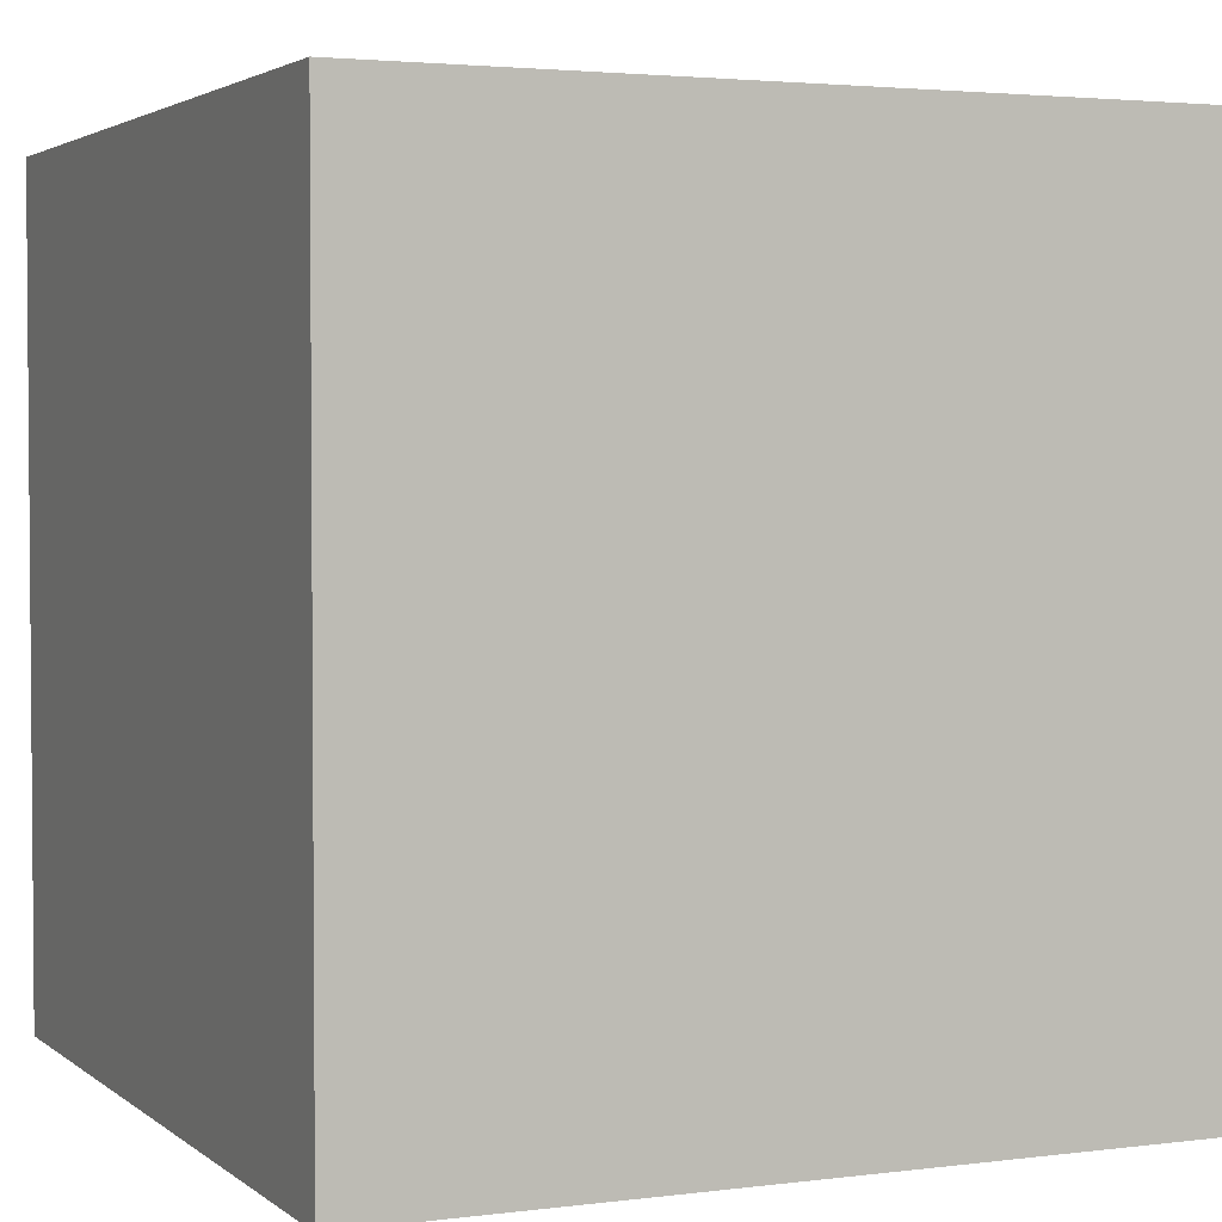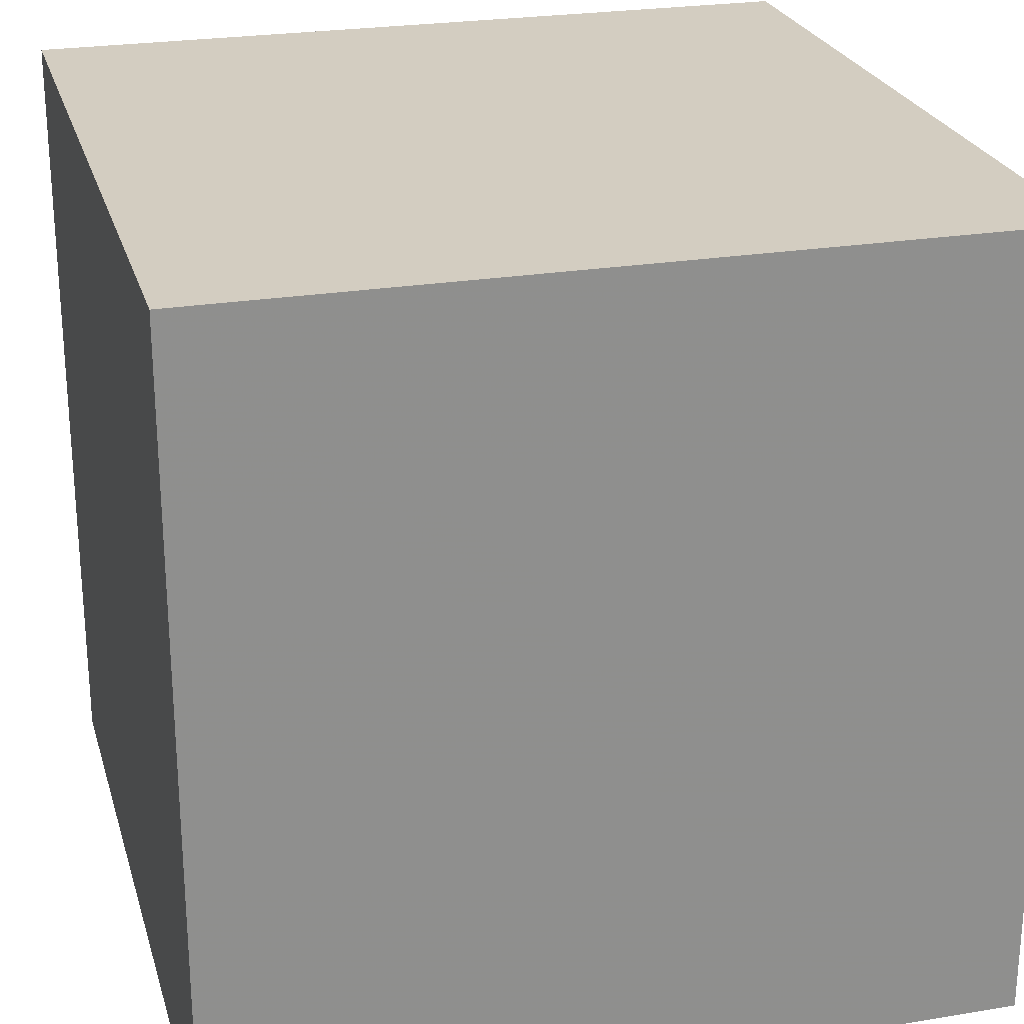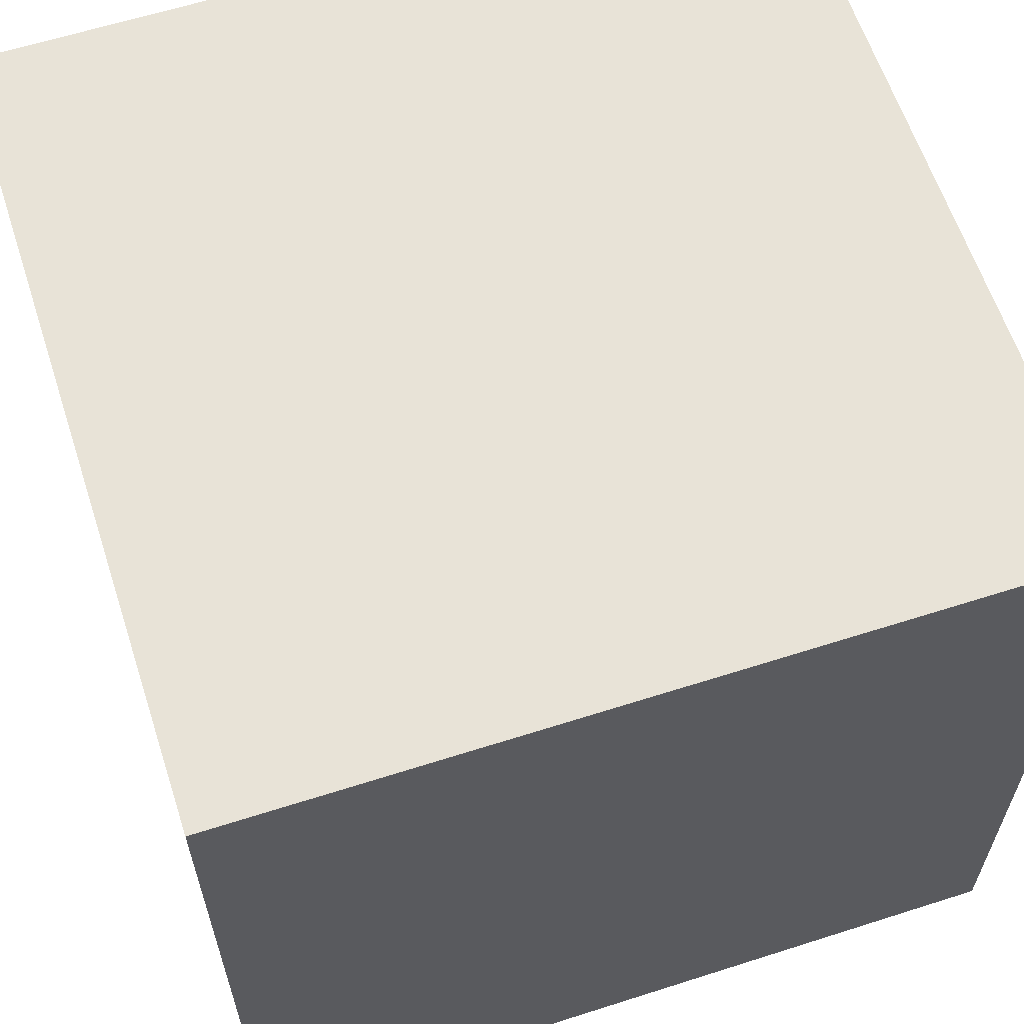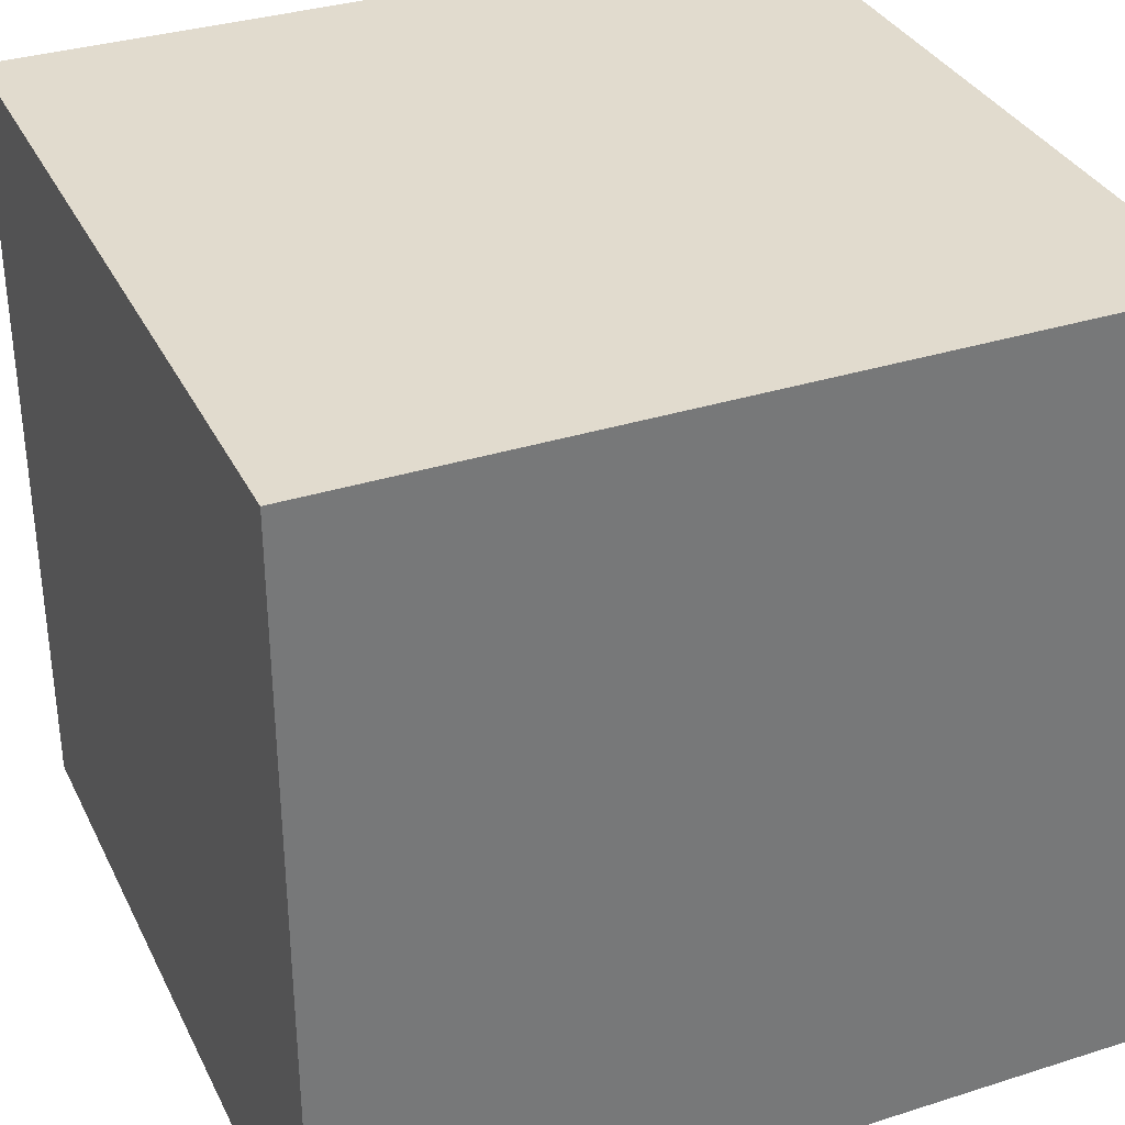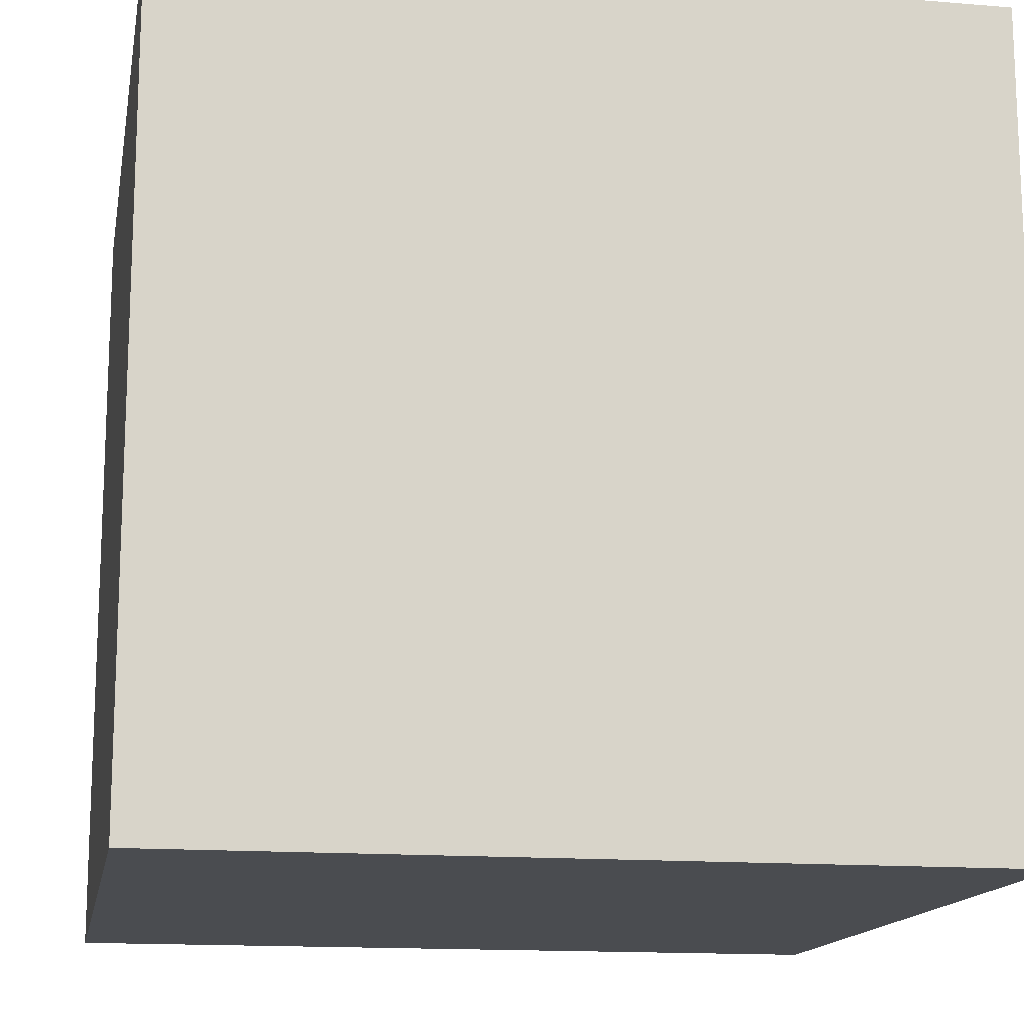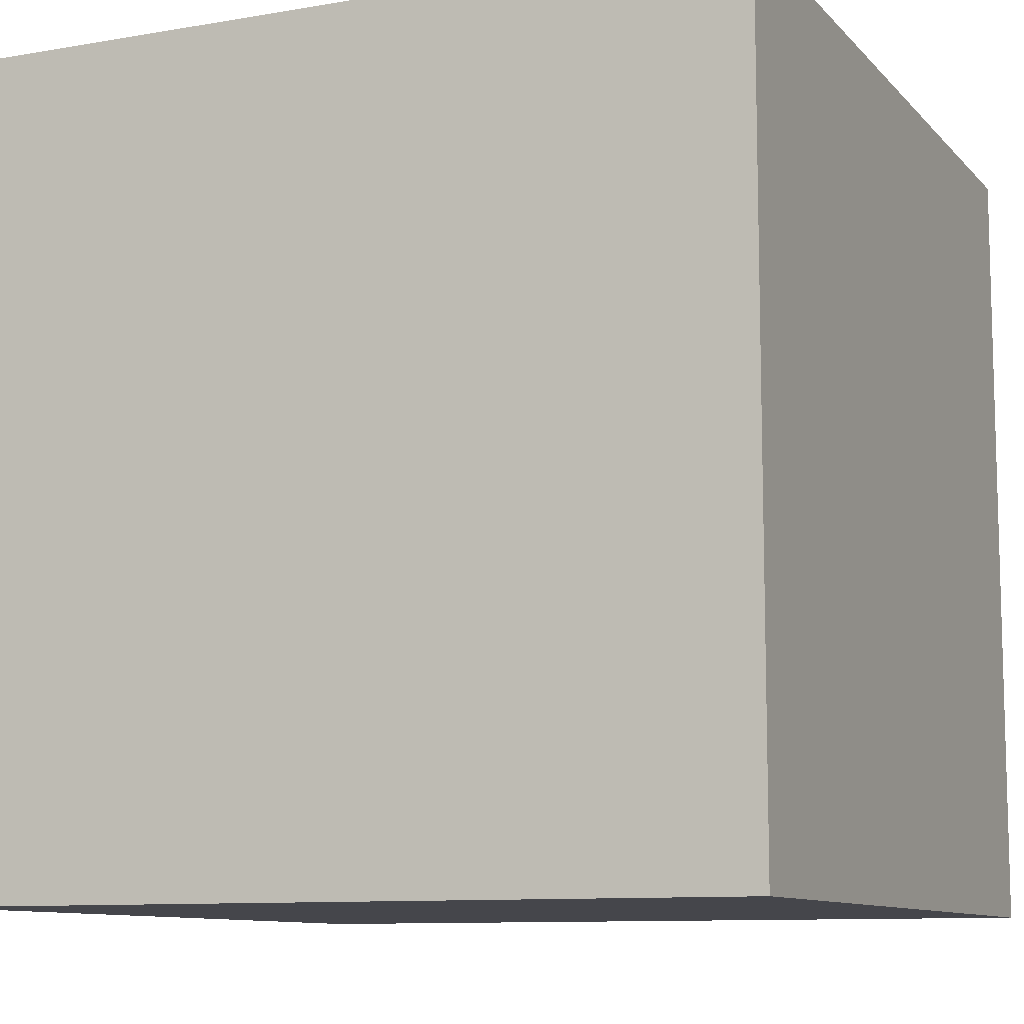
<metadata>
{"format":"obj","ext":"obj","renderer":"f3d","projection":"perspective","resolution":1024,"background":"white","views":[{"elev":2.9,"azim":156.0,"up":"+Y"},{"elev":24.8,"azim":74.9,"up":"+Y"},{"elev":61.8,"azim":72.0,"up":"+Z"},{"elev":33.9,"azim":-23.3,"up":"+Y"},{"elev":-14.7,"azim":169.8,"up":"+Y"},{"elev":-10.0,"azim":-156.0,"up":"+Y"}]}
</metadata>
<code>
v -1464 1184 -8
v -1480 1184 -24
v -1464 1184 -24
v -1480 1184 -8
v -1480 1200 -8
v -1464 1200 -24
v -1480 1200 -24
v -1464 1200 -8
f 1 2 3
f 1 4 2
f 5 6 7
f 5 8 6
f 7 3 2
f 7 6 3
f 4 7 2
f 4 5 7
f 4 8 5
f 4 1 8
f 8 3 6
f 8 1 3

</code>
